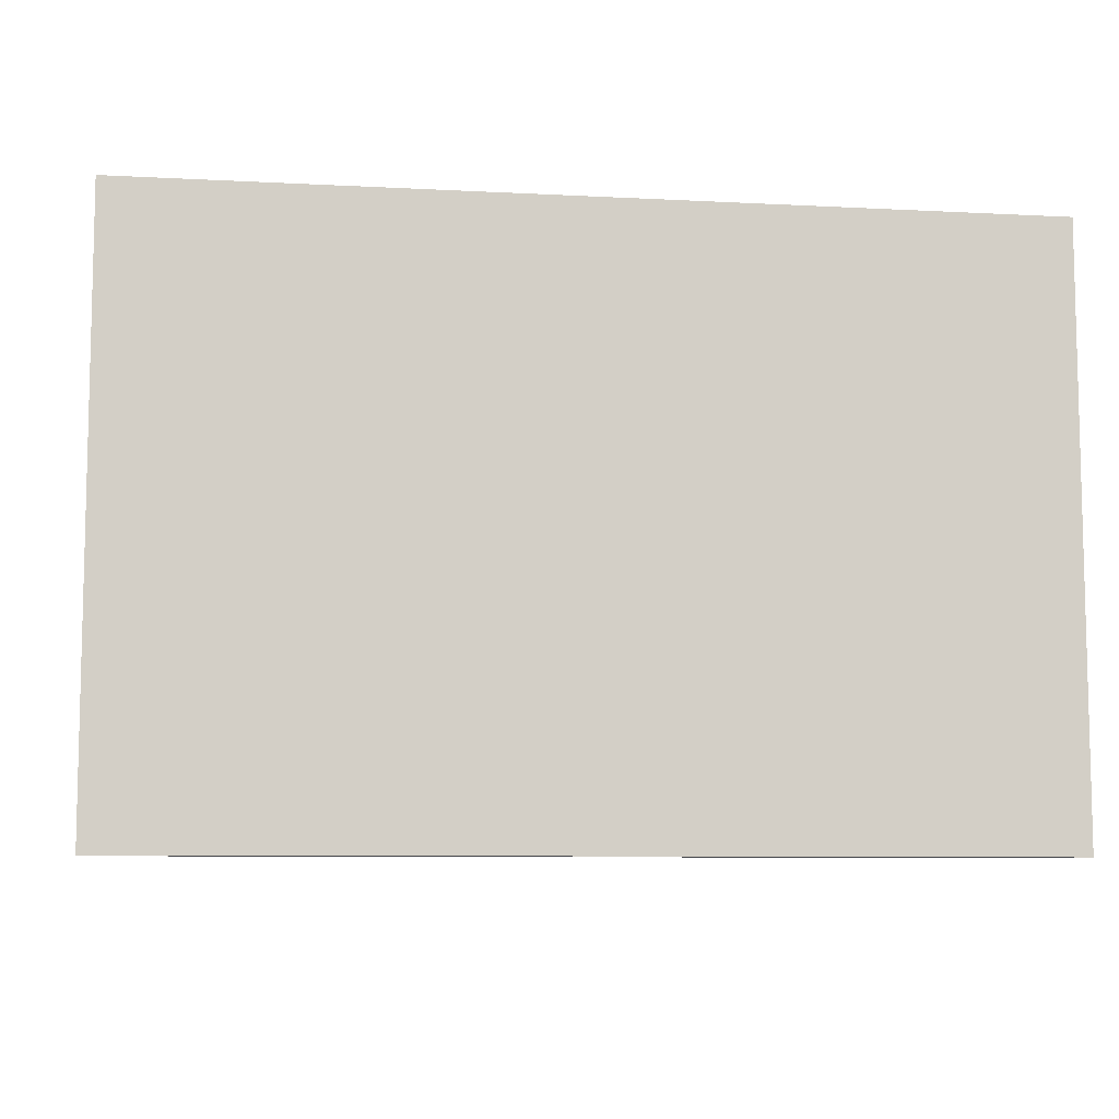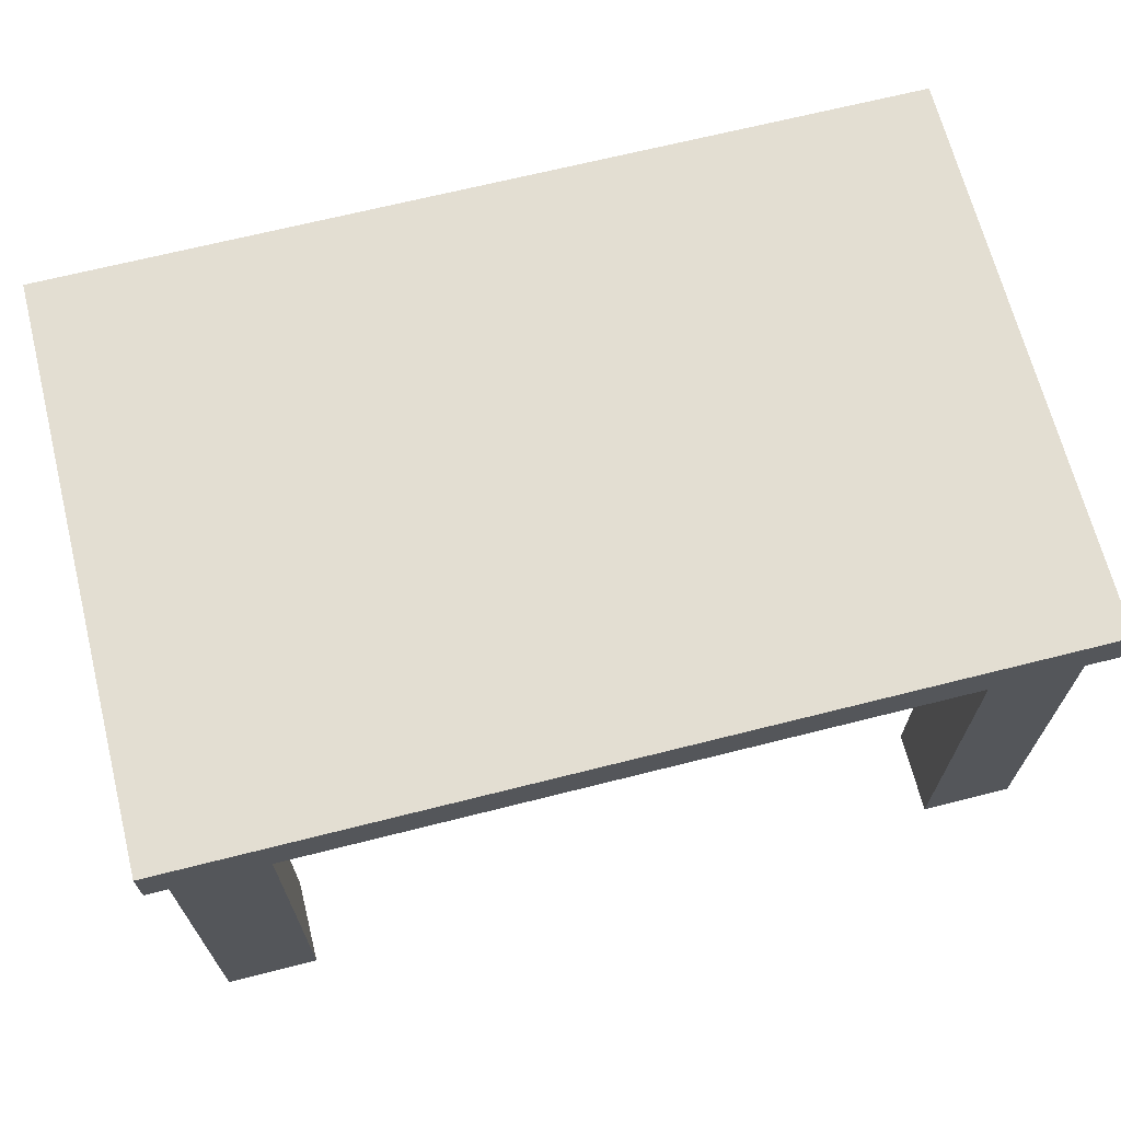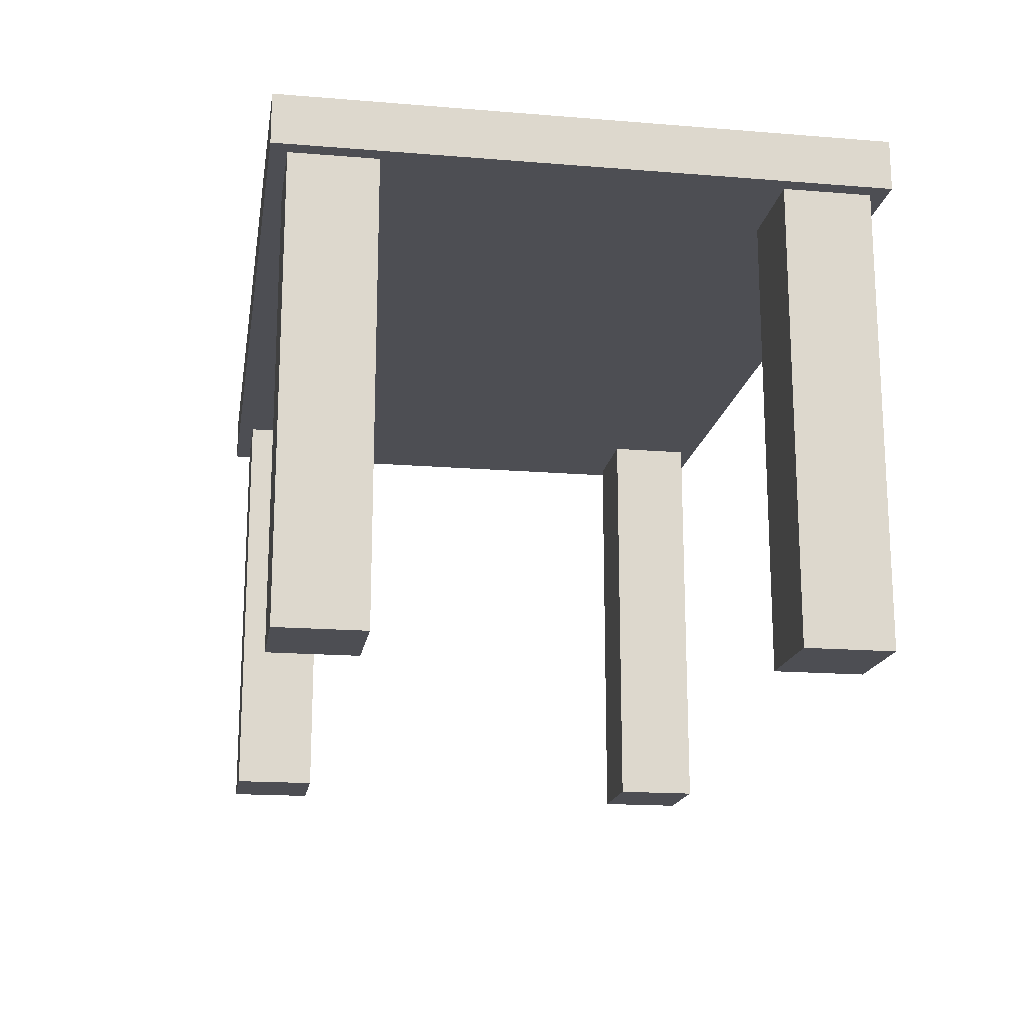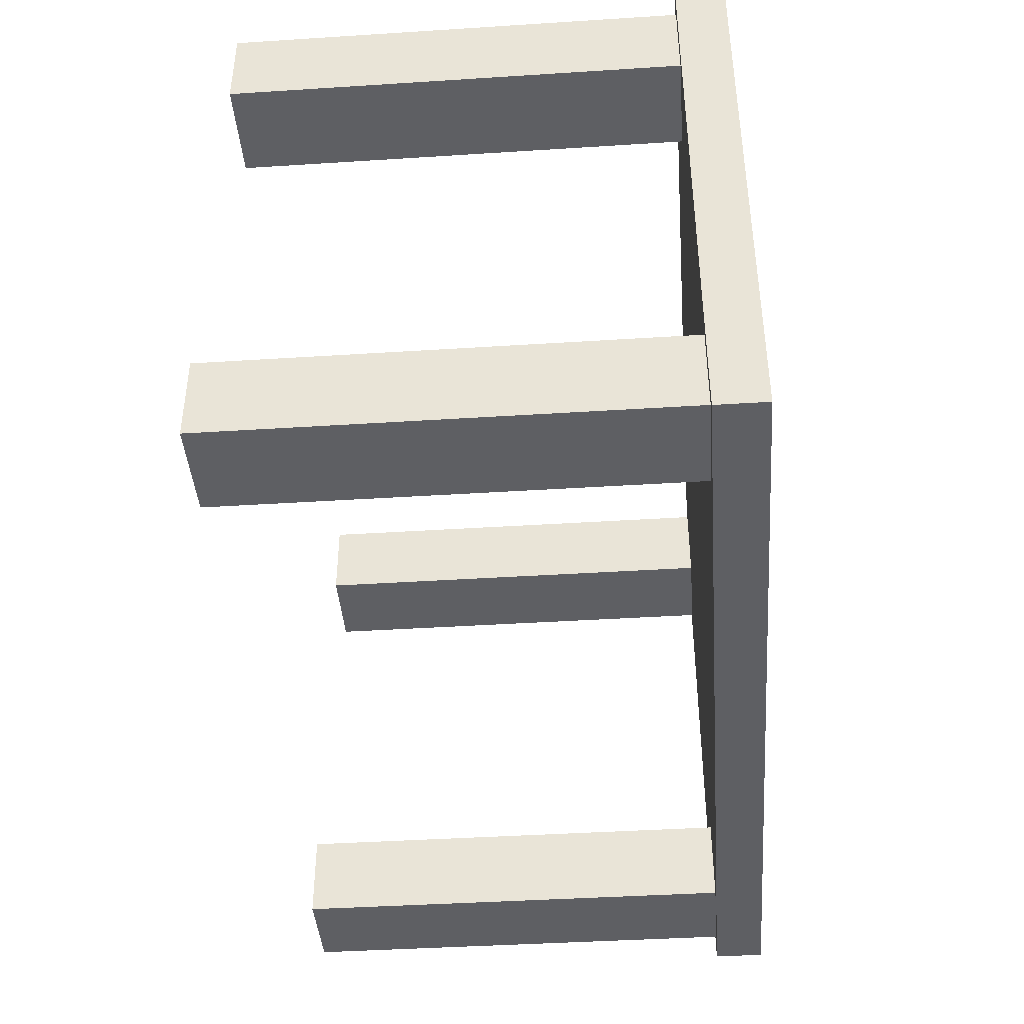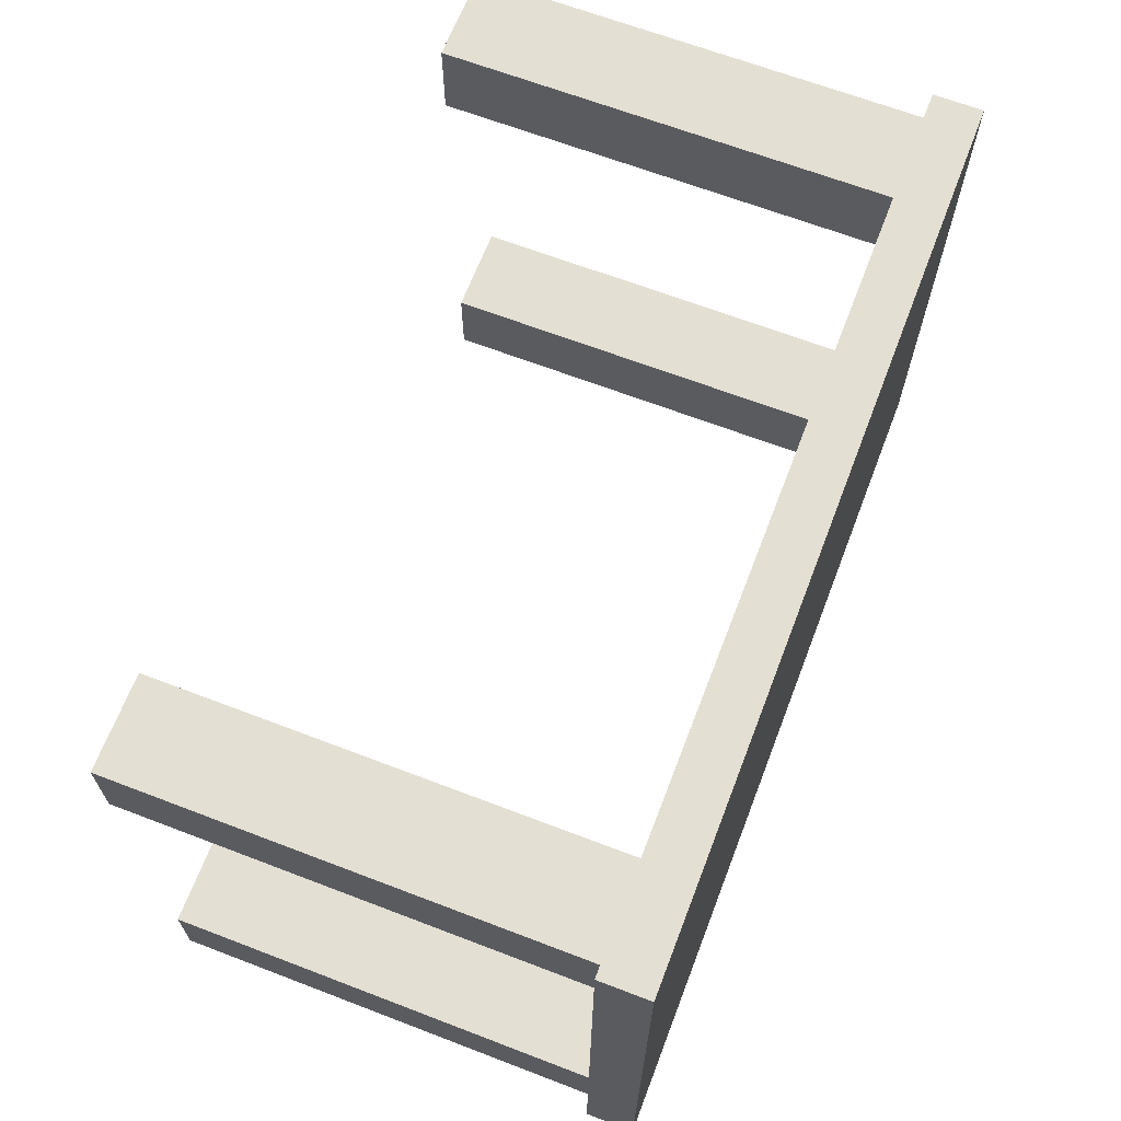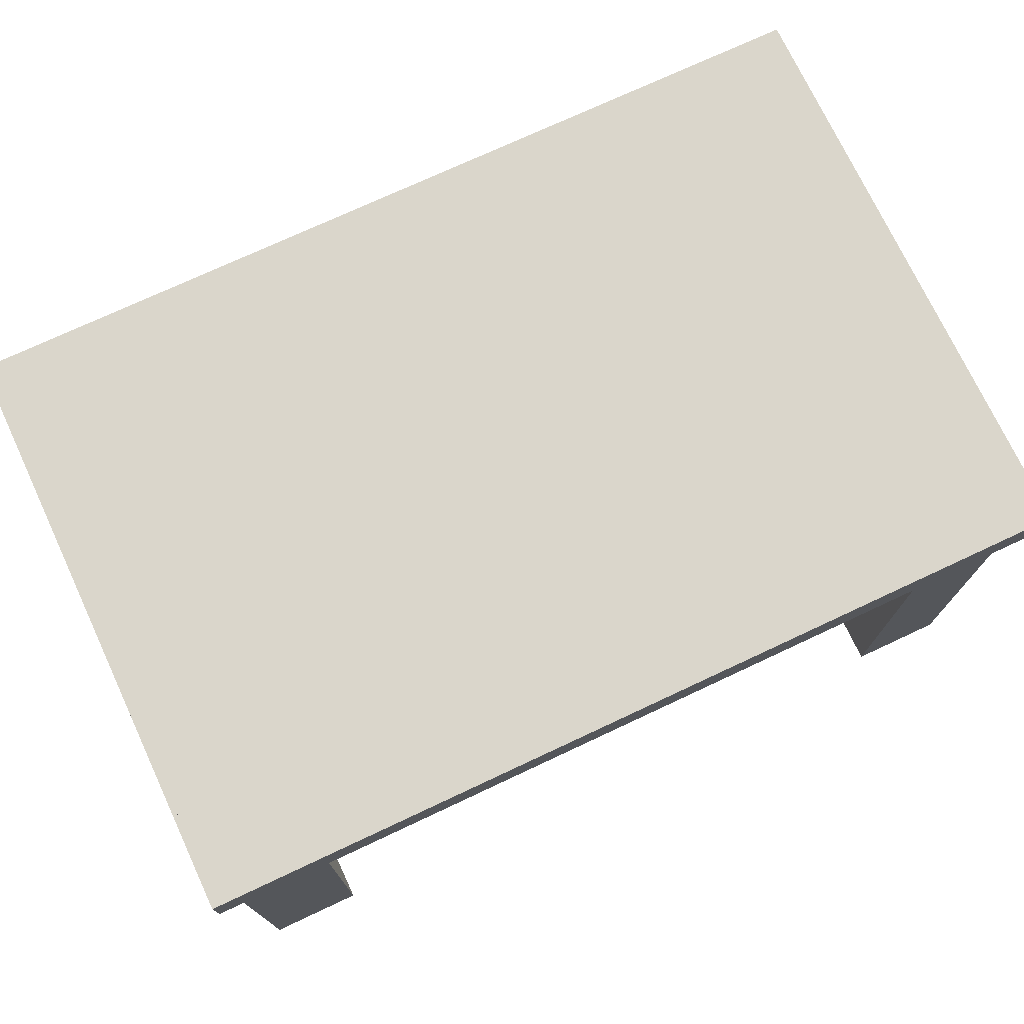
<metadata>
{"format":"obj","ext":"obj","renderer":"f3d","projection":"perspective","resolution":1024,"background":"white","views":[{"elev":-8.2,"azim":171.8,"up":"+Z"},{"elev":67.5,"azim":165.8,"up":"+Y"},{"elev":-17.4,"azim":80.8,"up":"+Y"},{"elev":-42.0,"azim":94.4,"up":"+Z"},{"elev":66.5,"azim":111.0,"up":"+Z"},{"elev":73.9,"azim":-25.1,"up":"+Y"}]}
</metadata>
<code>
o Cube
v 1.81 2.026 -1.198
v 1.744 1.824 -1.132
v 1.81 2.026 1.198
v 1.744 1.824 1.132
v -1.81 2.026 -1.198
v -1.744 1.824 -1.132
v -1.81 2.026 1.198
v -1.744 1.824 1.132
v -1.744 1.824 -0.7848
v -1.744 1.824 0.7848
v 1.364 1.824 -1.132
v -1.364 1.824 -1.132
v -1.364 1.824 1.132
v 1.364 1.824 1.132
v 1.744 1.824 0.7848
v 1.744 1.824 -0.7848
v -1.364 1.824 -0.7848
v -1.364 1.824 0.7848
v 1.364 1.824 -0.7848
v 1.364 1.824 0.7848
v -1.81 1.824 0.7189
v -1.81 1.824 1.198
v -1.298 1.824 -1.198
v -1.81 1.824 -1.198
v 1.298 1.824 1.198
v 1.81 1.824 1.198
v 1.81 1.824 -0.7189
v 1.81 1.824 -1.198
v -1.81 1.824 -0.7189
v 1.298 1.824 -1.198
v -1.298 1.824 1.198
v 1.81 1.824 0.7189
v -1.744 -0.001788 0.7848
v -1.744 -0.001788 1.132
v -1.364 -0.001788 -1.132
v -1.744 -0.001788 -1.132
v 1.364 -0.001788 1.132
v 1.744 -0.001788 1.132
v 1.744 -0.001788 -0.7848
v 1.744 -0.001788 -1.132
v -1.744 -0.001788 -0.7848
v 1.364 -0.001788 -1.132
v -1.364 -0.001788 1.132
v 1.744 -0.001788 0.7848
v -1.364 -0.001788 0.7848
v -1.364 -0.001788 -0.7848
v 1.364 -0.001788 0.7848
v 1.364 -0.001788 -0.7848
f 1 5 7 3
f 26 3 7 22 31 25
f 22 7 5 24 29 21
f 10 18 45 33
f 28 1 3 26 32 27
f 24 5 1 28 30 23
f 11 2 40 42
f 17 9 41 46
f 9 6 36 41
f 10 8 22 21
f 12 6 24 23
f 14 4 26 25
f 16 2 28 27
f 6 9 29 24
f 2 11 30 28
f 8 13 31 22
f 4 15 32 26
f 18 10 21 29 9 17 12 23 30 11 19 16 27 32 15 20 14 25 31 13
f 47 44 38 37
f 33 45 43 34
f 36 35 46 41
f 42 40 39 48
f 13 8 34 43
f 16 19 48 39
f 15 4 38 44
f 8 10 33 34
f 20 15 44 47
f 18 13 43 45
f 6 12 35 36
f 12 17 46 35
f 4 14 37 38
f 14 20 47 37
f 2 16 39 40
f 19 11 42 48

</code>
